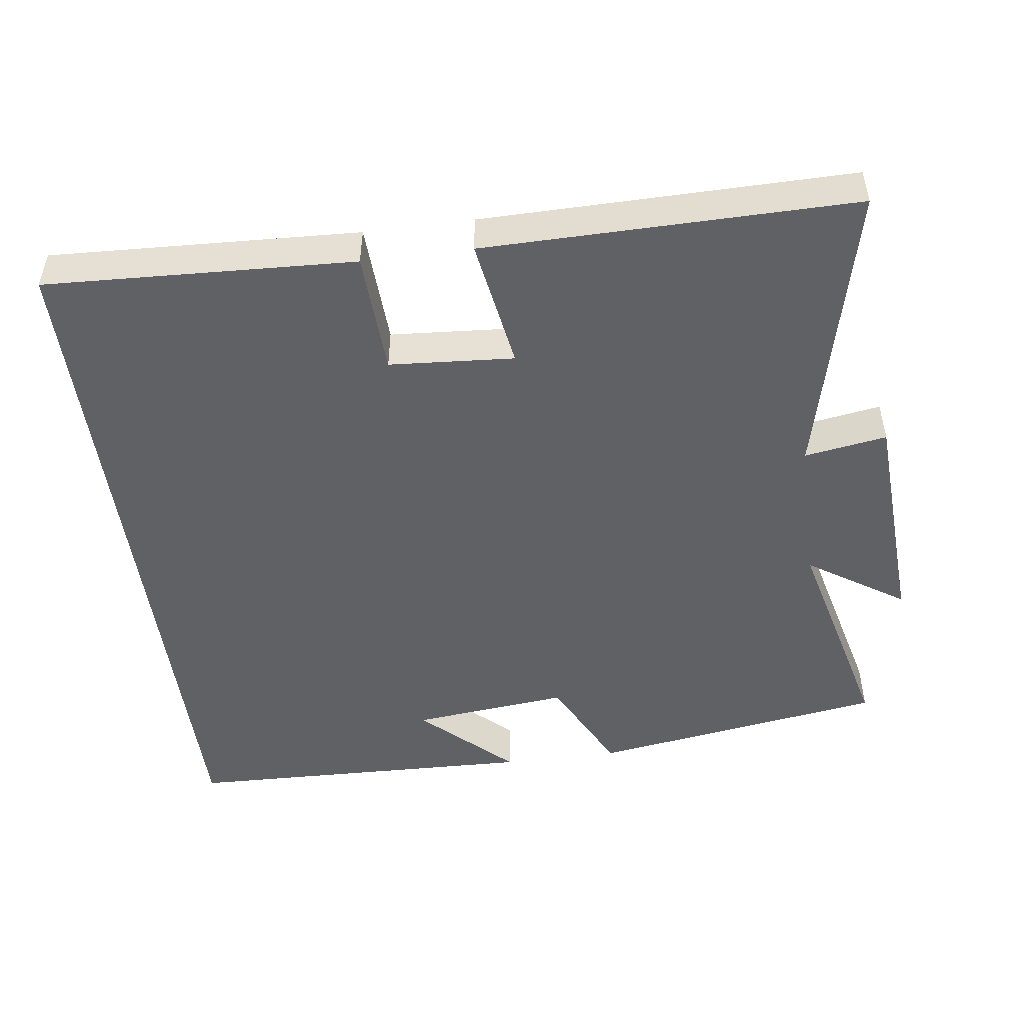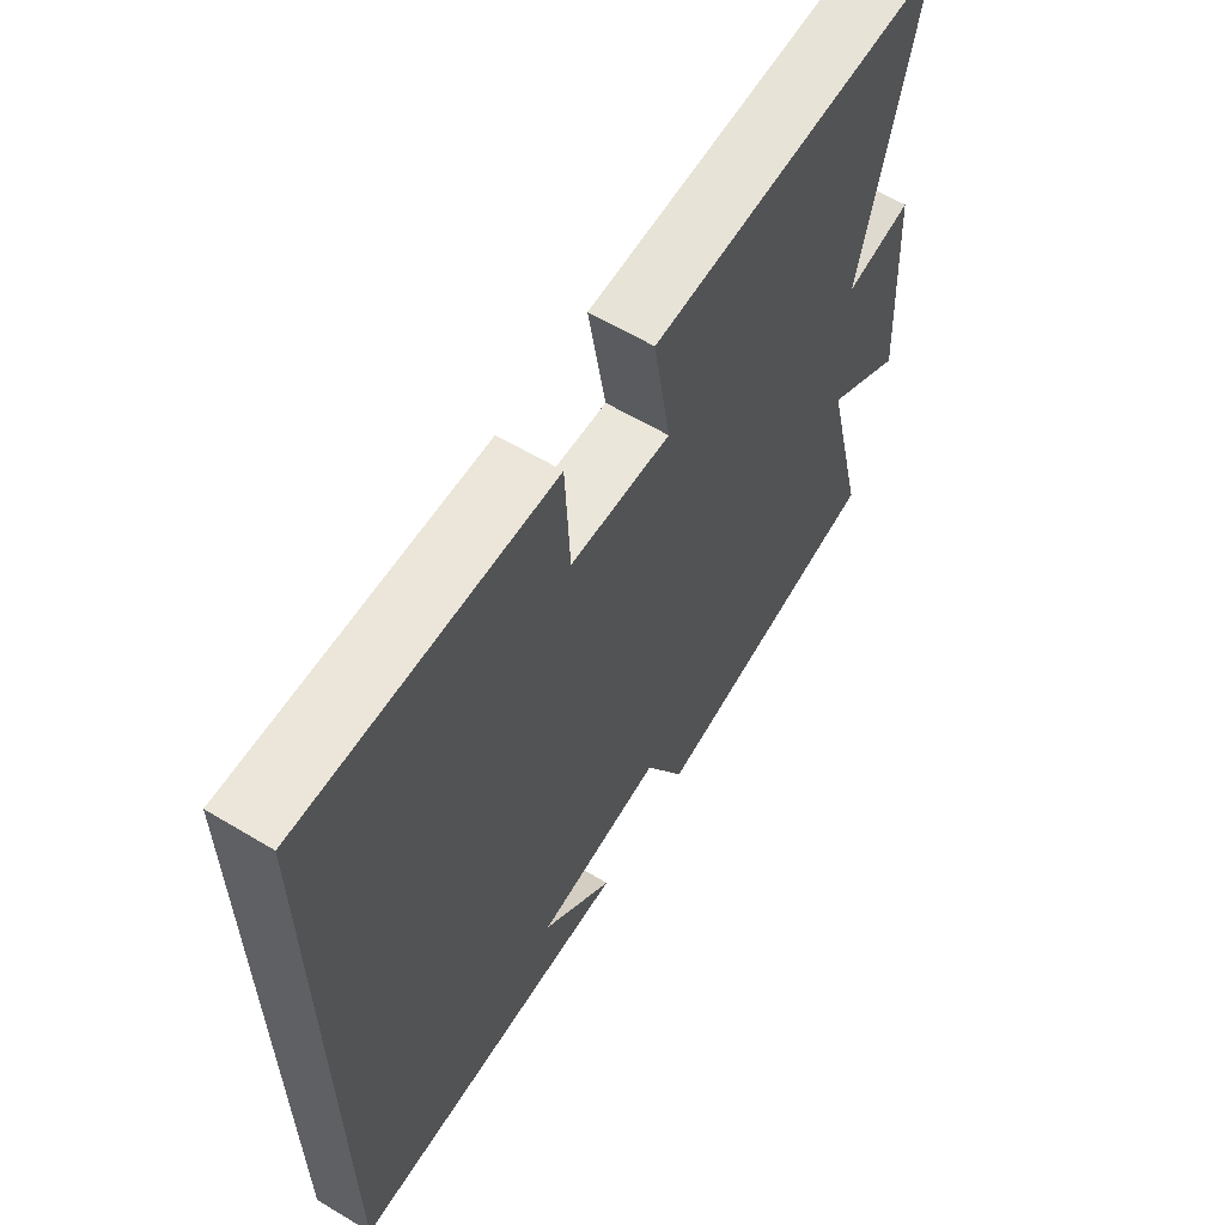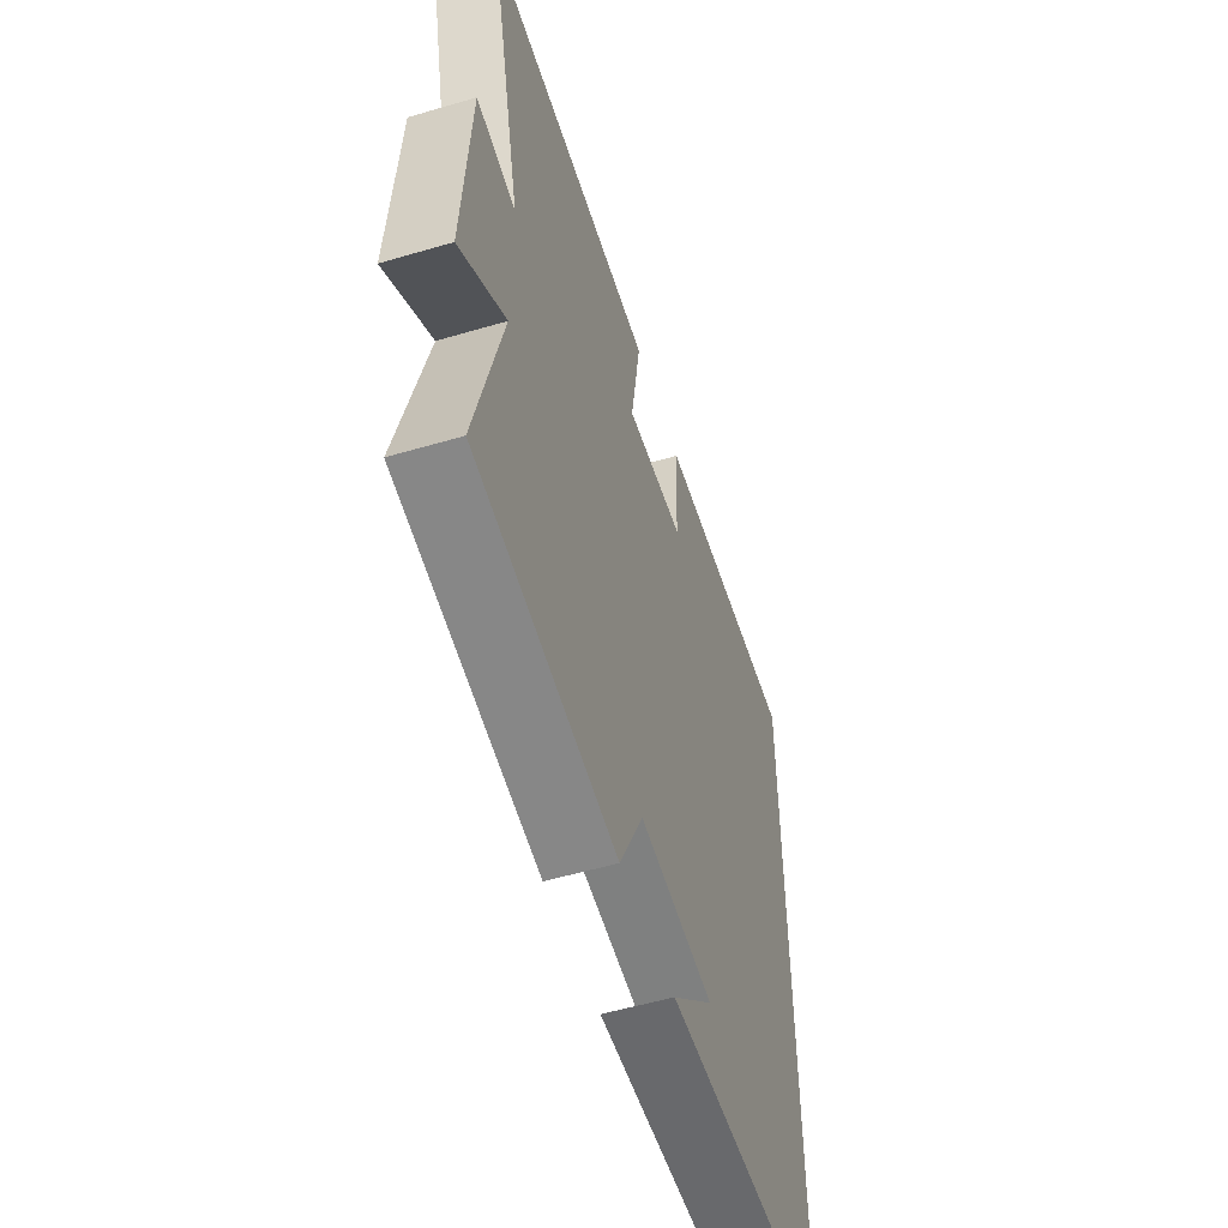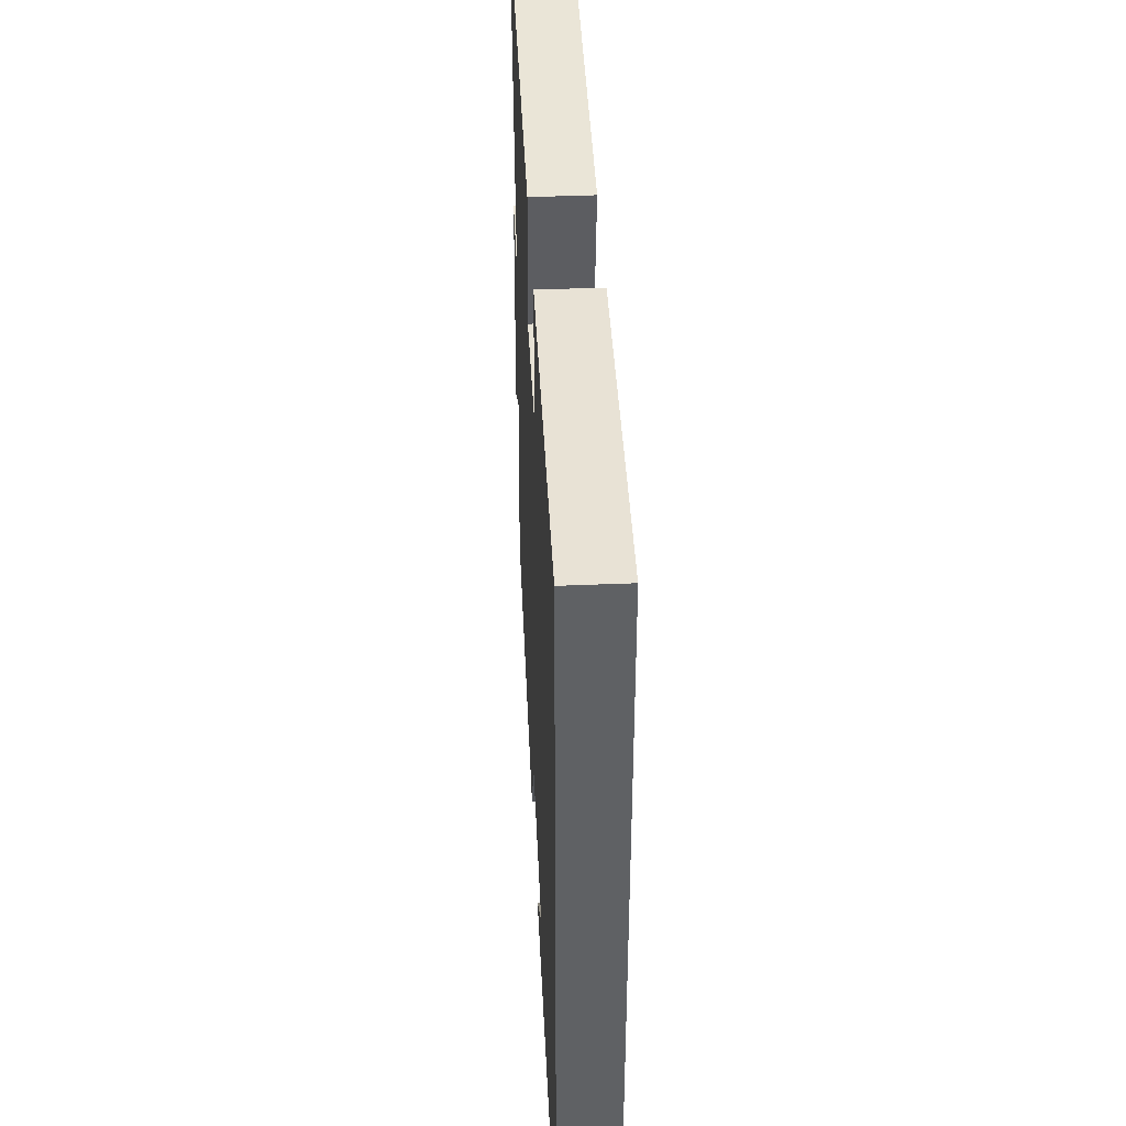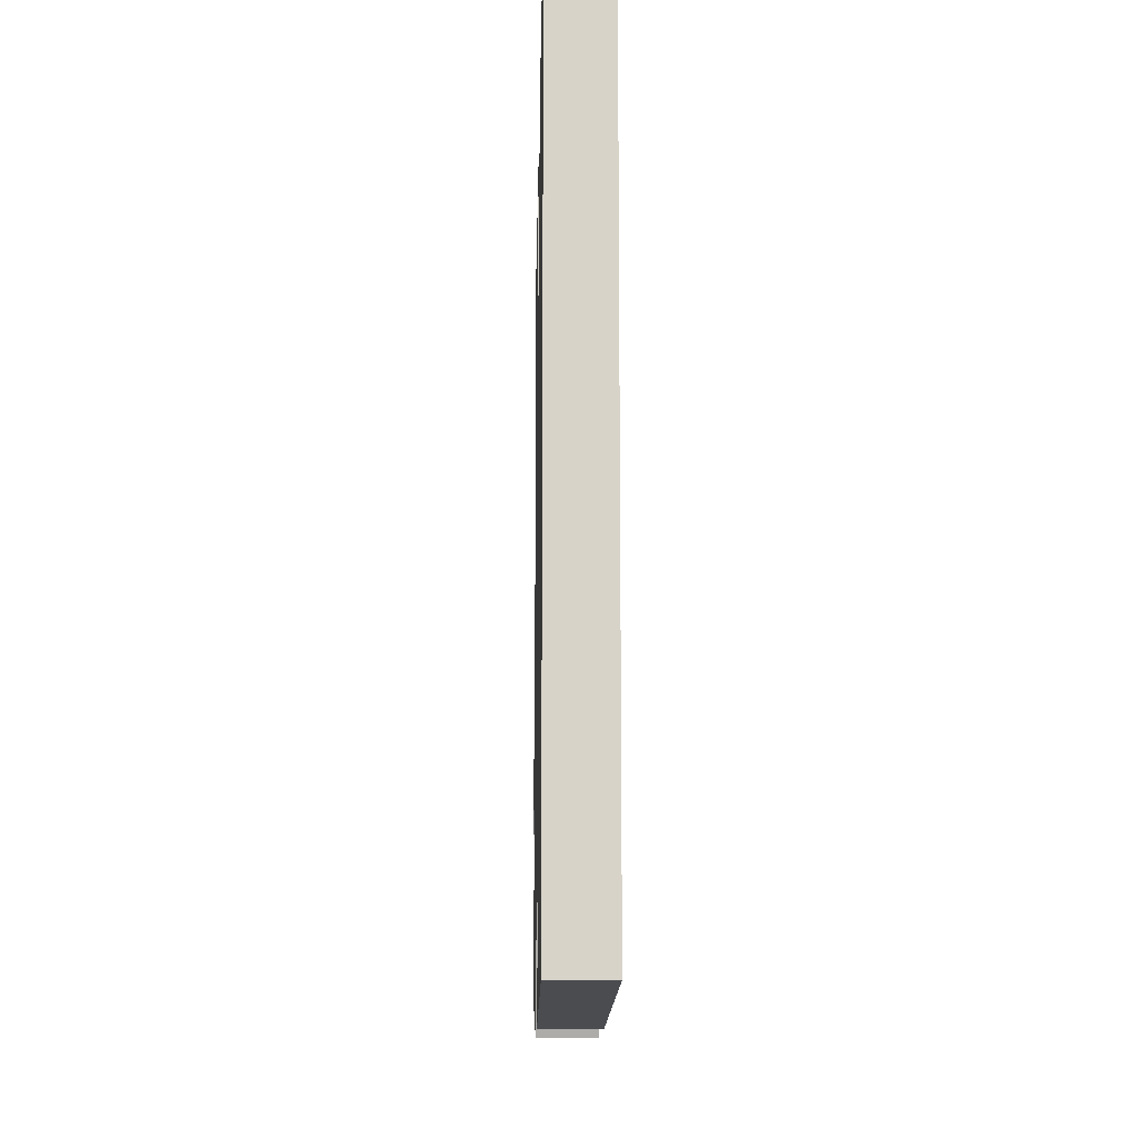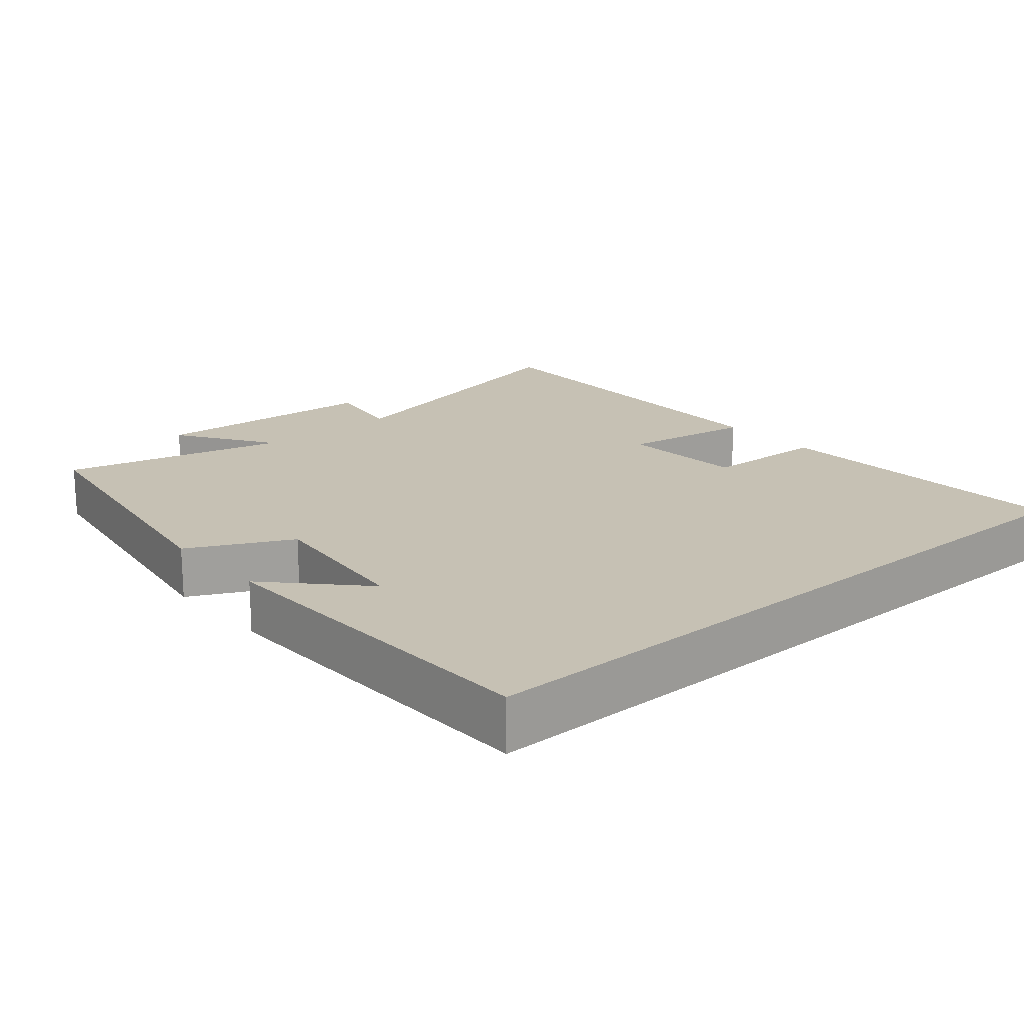
<metadata>
{"format":"obj","ext":"obj","renderer":"f3d","projection":"perspective","resolution":1024,"background":"white","views":[{"elev":-48.9,"azim":7.5,"up":"+Y"},{"elev":60.7,"azim":-58.5,"up":"+Z"},{"elev":-54.2,"azim":107.4,"up":"+Z"},{"elev":43.3,"azim":-92.8,"up":"+Z"},{"elev":-13.2,"azim":-91.1,"up":"+Z"},{"elev":18.6,"azim":-130.7,"up":"+Y"}]}
</metadata>
<code>
v -0.5 0.07 0.519
v -0.07 0.07 0.5
v -0.062 0.07 0.328
v 0.112 0.07 0.316
v 0.082 0.07 0.5
v 0.597 0.07 0.506
v 0.5 0.07 0.091
v 0.615 0.07 0.11
v 0.635 0.07 -0.212
v 0.5 0.07 -0.123
v 0.577 0.07 -0.434
v 0.163 0.07 -0.5
v 0.092 0.07 -0.358
v -0.128 0.07 -0.382
v -0.003 0.07 -0.5
v -0.5 0.07 -0.487
v -0.5 0 0.519
v -0.07 0 0.5
v -0.062 0 0.328
v 0.112 0 0.316
v 0.082 0 0.5
v 0.597 0 0.506
v 0.5 0 0.091
v 0.615 0 0.11
v 0.635 0 -0.212
v 0.5 0 -0.123
v 0.577 0 -0.434
v 0.163 0 -0.5
v 0.092 0 -0.358
v -0.128 0 -0.382
v -0.003 0 -0.5
v -0.5 0 -0.487
f 14 15 16
f 1 2 3
f 16 1 3
f 14 16 3
f 13 14 3 4
f 12 13 4
f 11 12 4
f 10 11 4
f 7 8 9 10
f 7 10 4 5
f 5 6 7
f 32 31 30
f 19 18 17
f 19 17 32
f 19 32 30
f 20 19 30 29
f 20 29 28
f 20 28 27
f 20 27 26
f 26 25 24 23
f 21 20 26 23
f 23 22 21
f 1 17 18 2
f 2 18 19 3
f 3 19 20 4
f 4 20 21 5
f 5 21 22 6
f 6 22 23 7
f 7 23 24 8
f 8 24 25 9
f 9 25 26 10
f 10 26 27 11
f 11 27 28 12
f 12 28 29 13
f 13 29 30 14
f 14 30 31 15
f 15 31 32 16
f 16 32 17 1

</code>
